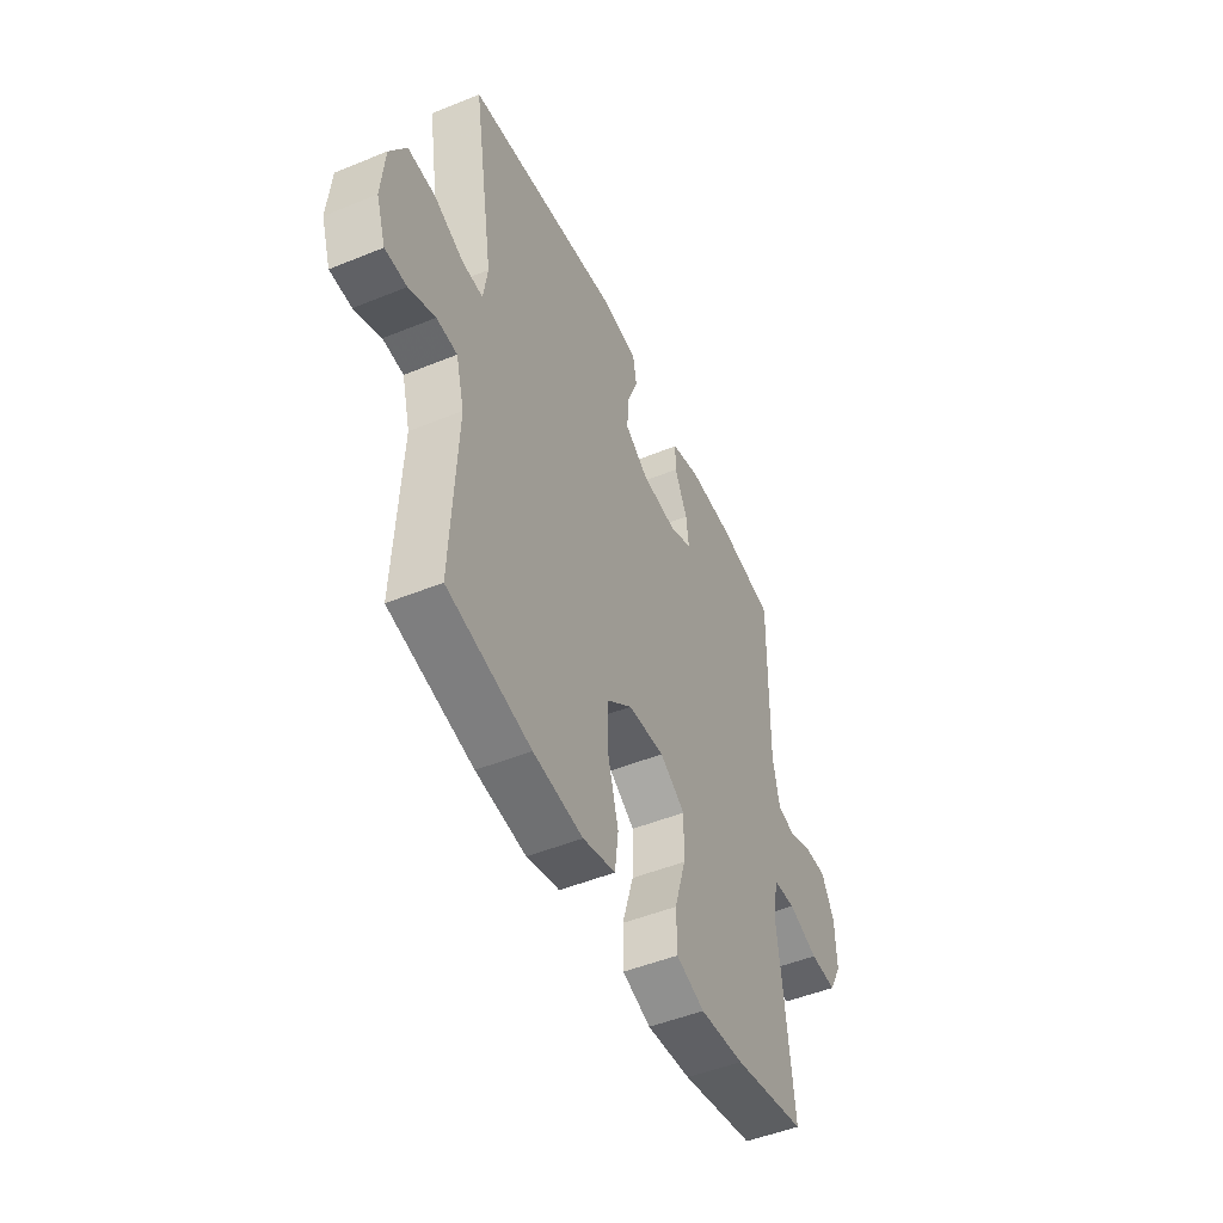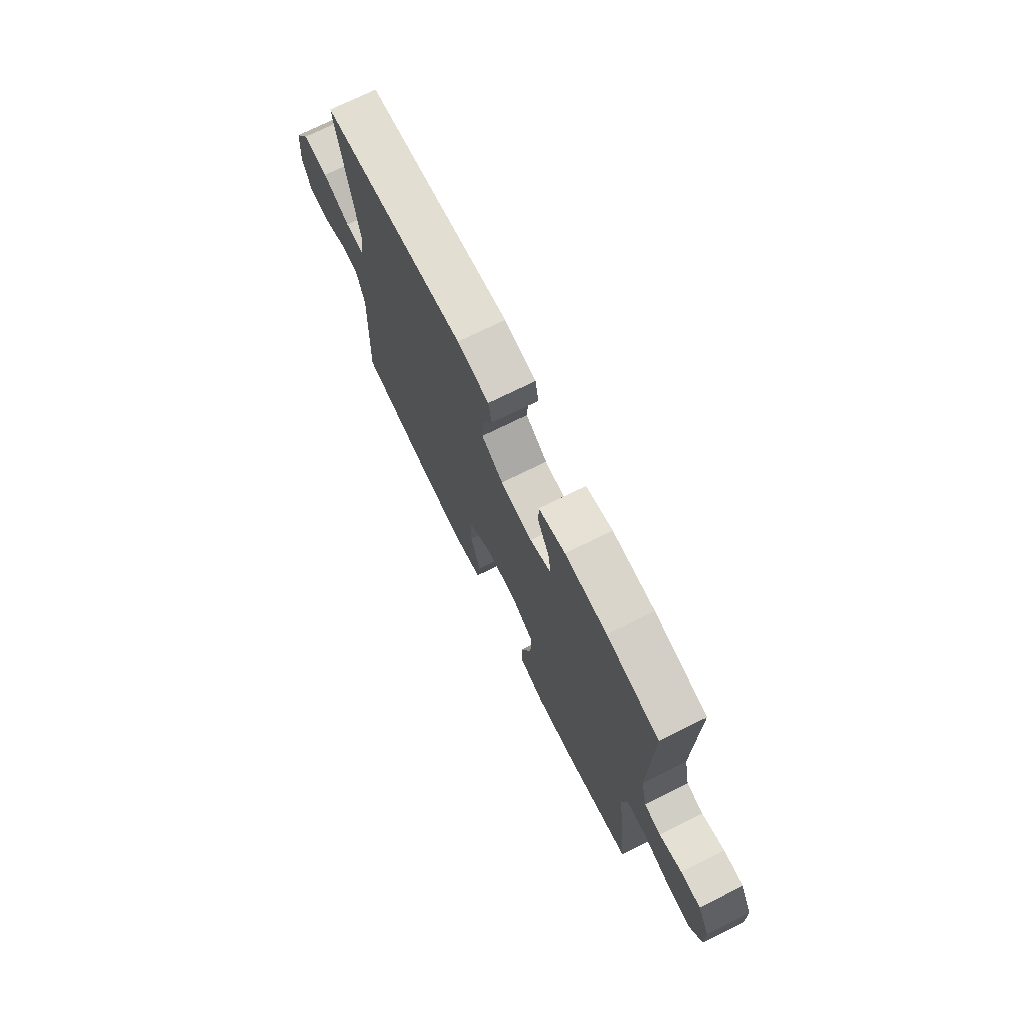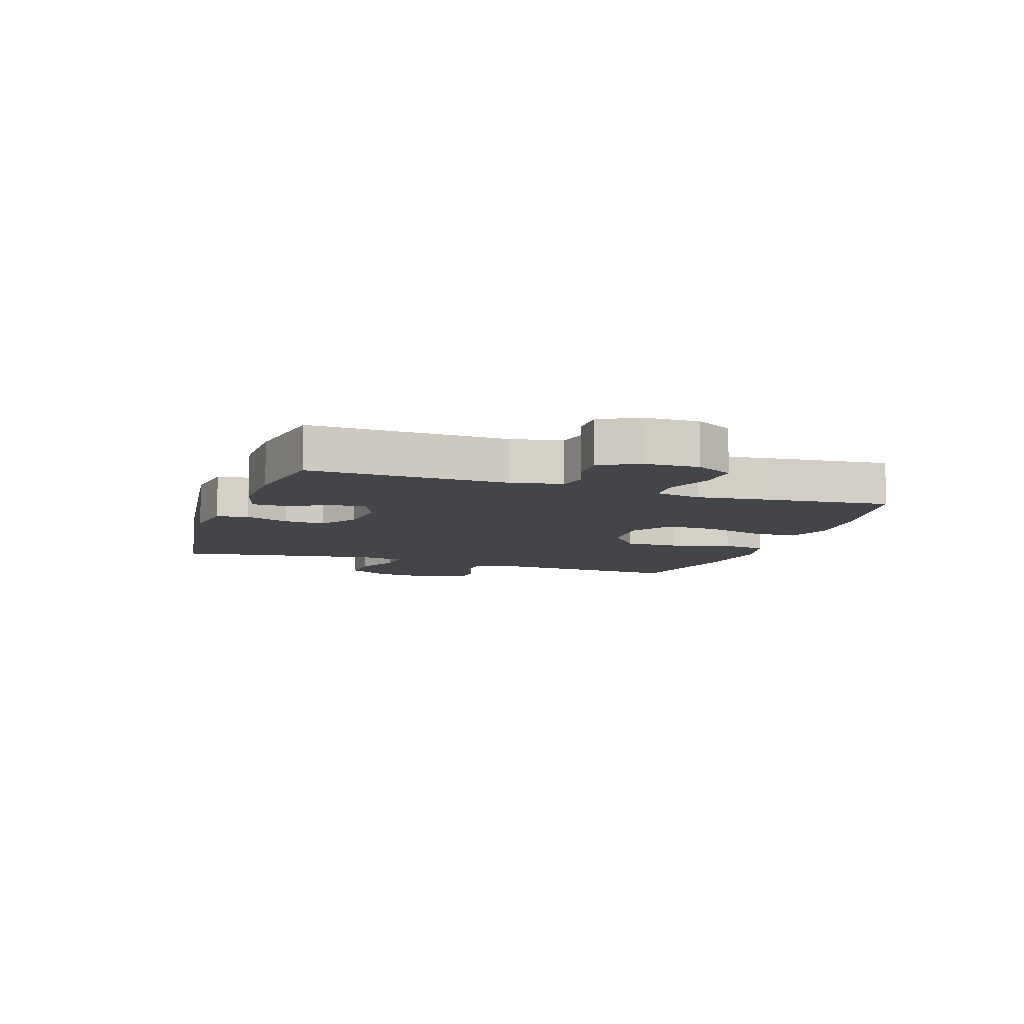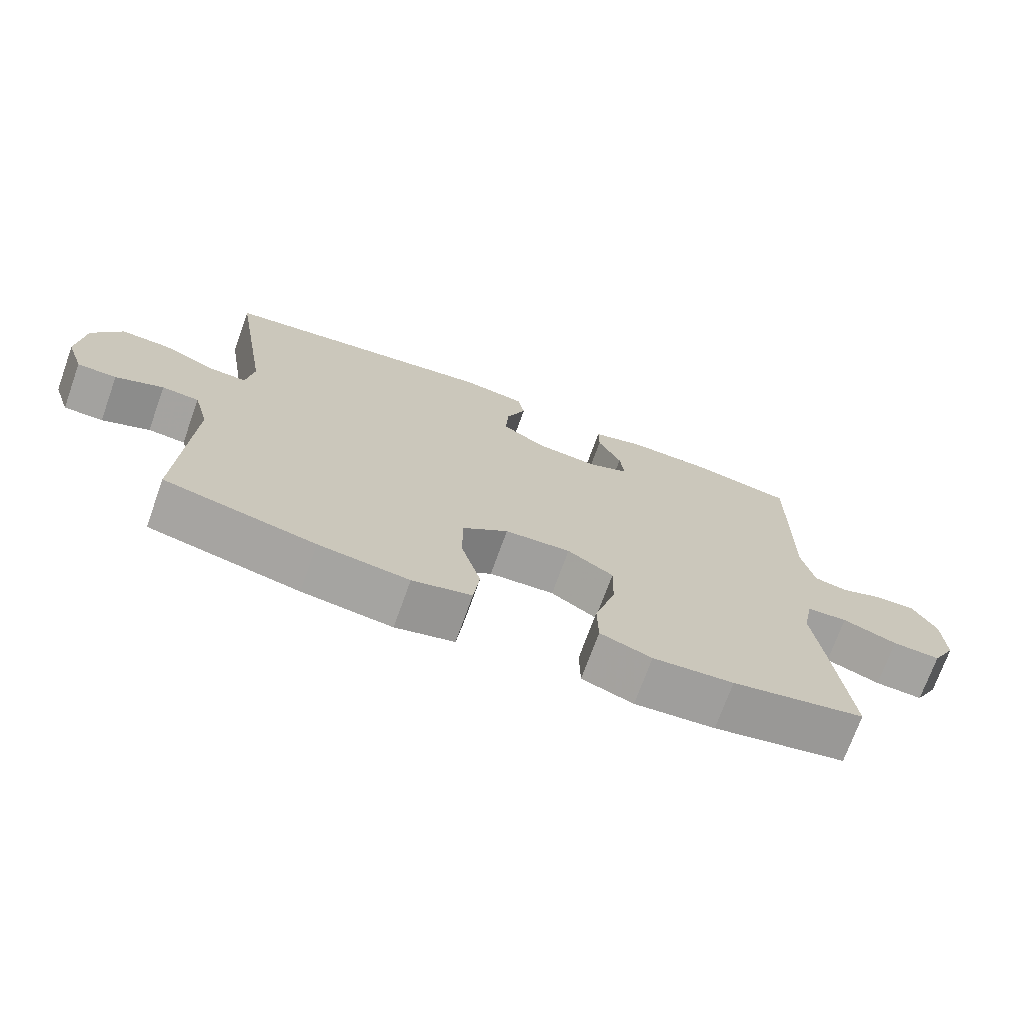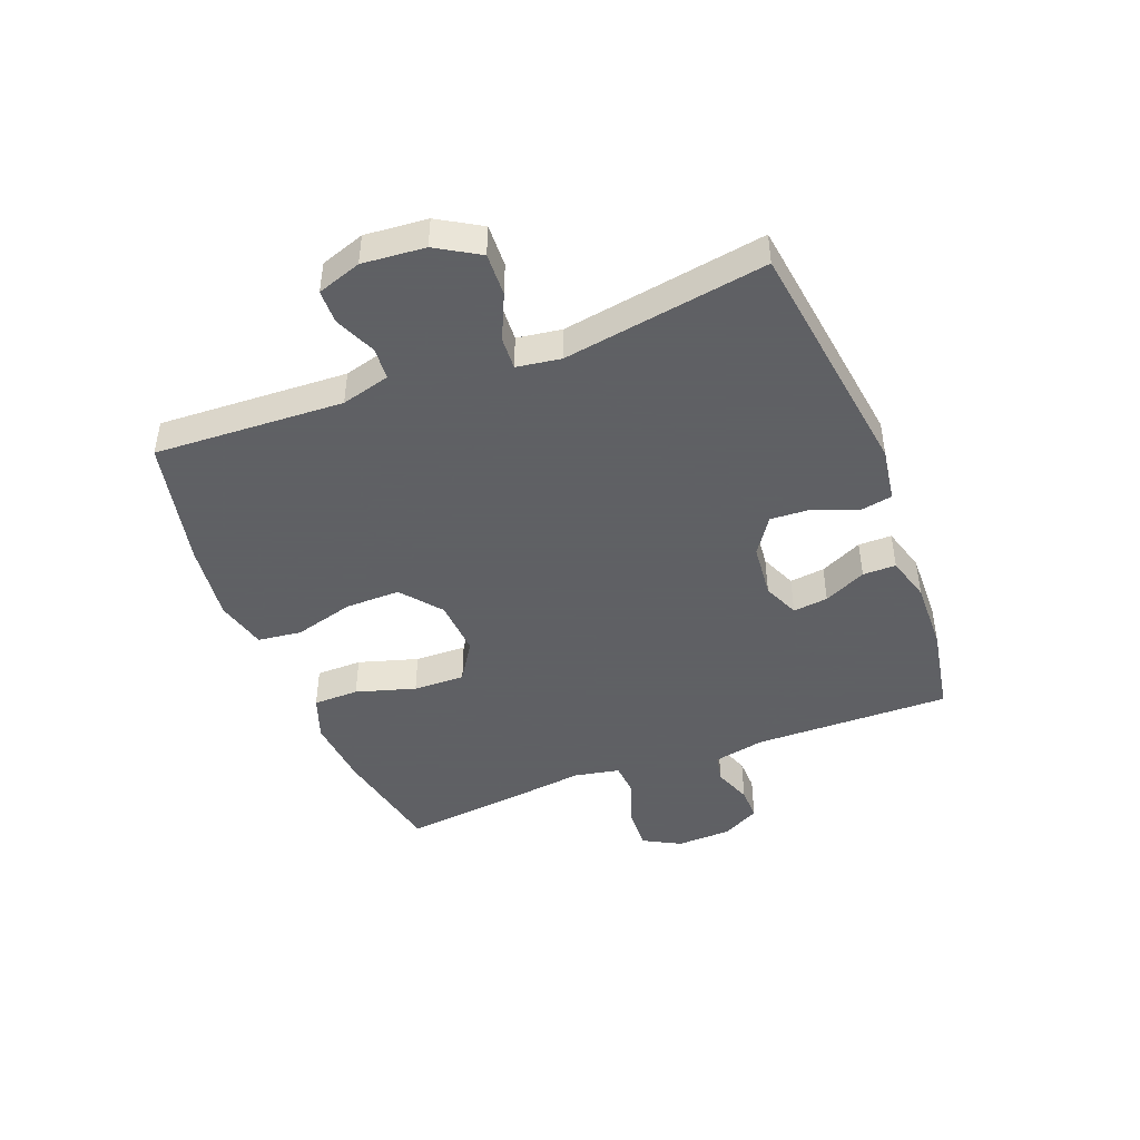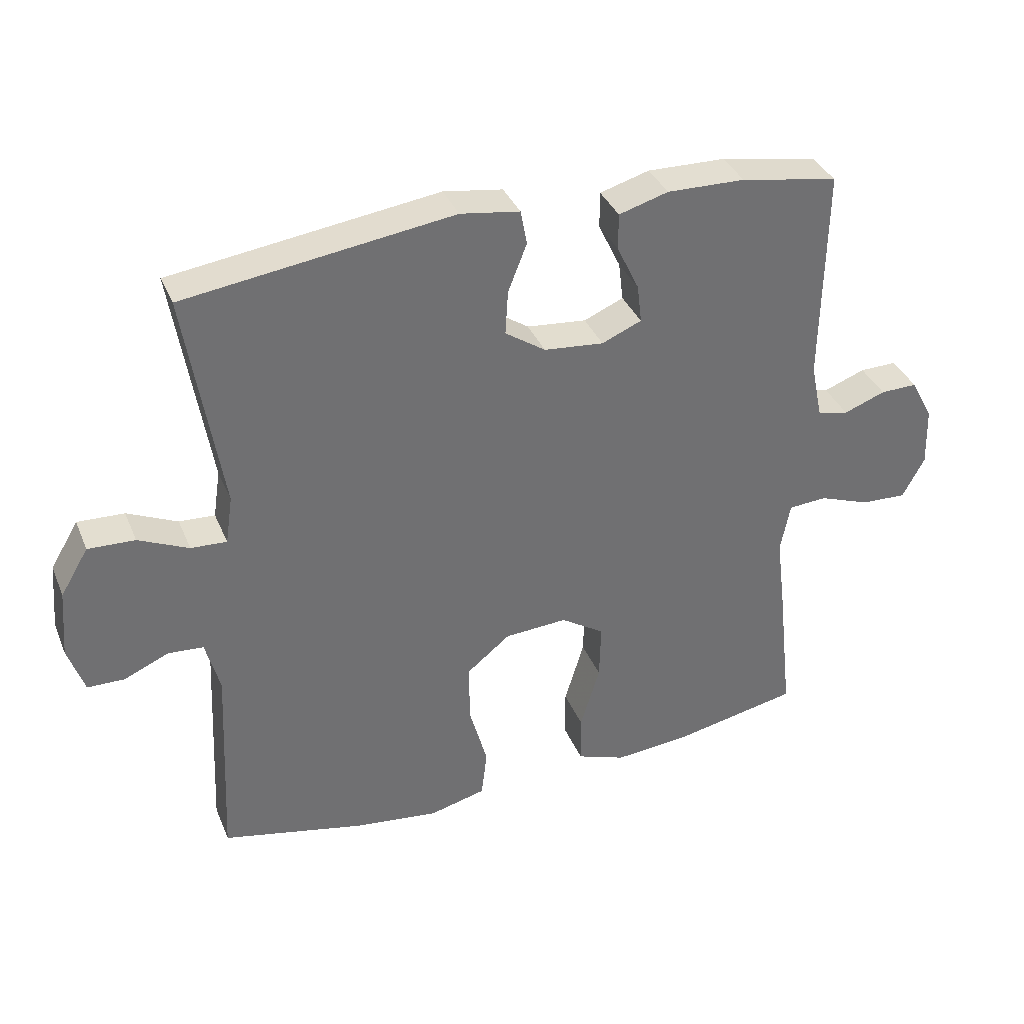
<metadata>
{"format":"obj","ext":"obj","renderer":"f3d","projection":"perspective","resolution":1024,"background":"white","views":[{"elev":-48.9,"azim":-65.6,"up":"+Z"},{"elev":73.1,"azim":63.7,"up":"+Z"},{"elev":-8.9,"azim":71.2,"up":"+Y"},{"elev":-72.3,"azim":-19.8,"up":"+Z"},{"elev":-45.3,"azim":-68.8,"up":"+Y"},{"elev":36.1,"azim":-20.8,"up":"+Z"}]}
</metadata>
<code>
v -0.5 0.07 0.5
v -0.088 0.07 0.556
v 0.003 0.07 0.542
v 0.013 0.07 0.489
v -0.016 0.07 0.415
v -0.02 0.07 0.347
v 0.042 0.07 0.305
v 0.134 0.07 0.296
v 0.195 0.07 0.322
v 0.188 0.07 0.381
v 0.154 0.07 0.452
v 0.154 0.07 0.508
v 0.23 0.07 0.53
v 0.35 0.07 0.527
v 0.5 0.07 0.5
v 0.495 0.07 0.168
v 0.513 0.07 0.082
v 0.561 0.07 0.072
v 0.625 0.07 0.096
v 0.682 0.07 0.097
v 0.716 0.07 0.033
v 0.719 0.07 -0.059
v 0.685 0.07 -0.122
v 0.615 0.07 -0.119
v 0.536 0.07 -0.09
v 0.477 0.07 -0.094
v 0.462 0.07 -0.171
v 0.477 0.07 -0.291
v 0.5 0.07 -0.5
v 0.307 0.07 -0.539
v 0.19 0.07 -0.549
v 0.115 0.07 -0.522
v 0.114 0.07 -0.445
v 0.144 0.07 -0.345
v 0.146 0.07 -0.258
v 0.079 0.07 -0.215
v -0.017 0.07 -0.221
v -0.084 0.07 -0.275
v -0.083 0.07 -0.367
v -0.055 0.07 -0.468
v -0.064 0.07 -0.542
v -0.15 0.07 -0.564
v -0.281 0.07 -0.548
v -0.5 0.07 -0.5
v -0.485 0.07 -0.182
v -0.507 0.07 -0.1
v -0.561 0.07 -0.096
v -0.63 0.07 -0.126
v -0.687 0.07 -0.125
v -0.712 0.07 -0.051
v -0.703 0.07 0.054
v -0.66 0.07 0.126
v -0.588 0.07 0.123
v -0.511 0.07 0.088
v -0.456 0.07 0.085
v -0.445 0.07 0.159
v -0.5 0 0.5
v -0.088 0 0.556
v 0.003 0 0.542
v 0.013 0 0.489
v -0.016 0 0.415
v -0.02 0 0.347
v 0.042 0 0.305
v 0.134 0 0.296
v 0.195 0 0.322
v 0.188 0 0.381
v 0.154 0 0.452
v 0.154 0 0.508
v 0.23 0 0.53
v 0.35 0 0.527
v 0.5 0 0.5
v 0.495 0 0.168
v 0.513 0 0.082
v 0.561 0 0.072
v 0.625 0 0.096
v 0.682 0 0.097
v 0.716 0 0.033
v 0.719 0 -0.059
v 0.685 0 -0.122
v 0.615 0 -0.119
v 0.536 0 -0.09
v 0.477 0 -0.094
v 0.462 0 -0.171
v 0.477 0 -0.291
v 0.5 0 -0.5
v 0.307 0 -0.539
v 0.19 0 -0.549
v 0.115 0 -0.522
v 0.114 0 -0.445
v 0.144 0 -0.345
v 0.146 0 -0.258
v 0.079 0 -0.215
v -0.017 0 -0.221
v -0.084 0 -0.275
v -0.083 0 -0.367
v -0.055 0 -0.468
v -0.064 0 -0.542
v -0.15 0 -0.564
v -0.281 0 -0.548
v -0.5 0 -0.5
v -0.485 0 -0.182
v -0.507 0 -0.1
v -0.561 0 -0.096
v -0.63 0 -0.126
v -0.687 0 -0.125
v -0.712 0 -0.051
v -0.703 0 0.054
v -0.66 0 0.126
v -0.588 0 0.123
v -0.511 0 0.088
v -0.456 0 0.085
v -0.445 0 0.159
f 52 53 54
f 51 52 54
f 50 51 54
f 49 50 54
f 48 49 54
f 47 48 54
f 46 47 54 55
f 45 46 55
f 45 55 56
f 44 45 56
f 43 44 56
f 42 43 56
f 41 42 56
f 40 41 56
f 39 40 56
f 32 33 34
f 31 32 34
f 30 31 34
f 29 30 34
f 28 29 34
f 27 28 34
f 26 27 34 35
f 23 24 25
f 22 23 25
f 21 22 25
f 20 21 25
f 19 20 25
f 18 19 25
f 17 18 25 26
f 26 35 36
f 17 26 36
f 16 17 36
f 14 15 16
f 13 14 16
f 12 13 16
f 11 12 16
f 10 11 16
f 3 4 5
f 2 3 5
f 1 2 5
f 56 1 5
f 56 5 6
f 38 39 56
f 56 6 7
f 38 56 7
f 37 38 7
f 36 37 7 8
f 16 36 8 9
f 9 10 16
f 110 109 108
f 110 108 107
f 110 107 106
f 110 106 105
f 110 105 104
f 110 104 103
f 111 110 103 102
f 111 102 101
f 112 111 101
f 112 101 100
f 112 100 99
f 112 99 98
f 112 98 97
f 112 97 96
f 112 96 95
f 90 89 88
f 90 88 87
f 90 87 86
f 90 86 85
f 90 85 84
f 90 84 83
f 91 90 83 82
f 81 80 79
f 81 79 78
f 81 78 77
f 81 77 76
f 81 76 75
f 81 75 74
f 82 81 74 73
f 92 91 82
f 92 82 73
f 92 73 72
f 72 71 70
f 72 70 69
f 72 69 68
f 72 68 67
f 72 67 66
f 61 60 59
f 61 59 58
f 61 58 57
f 61 57 112
f 62 61 112
f 112 95 94
f 63 62 112
f 63 112 94
f 63 94 93
f 64 63 93 92
f 65 64 92 72
f 72 66 65
f 1 57 58 2
f 2 58 59 3
f 3 59 60 4
f 4 60 61 5
f 5 61 62 6
f 6 62 63 7
f 7 63 64 8
f 8 64 65 9
f 9 65 66 10
f 10 66 67 11
f 11 67 68 12
f 12 68 69 13
f 13 69 70 14
f 14 70 71 15
f 15 71 72 16
f 16 72 73 17
f 17 73 74 18
f 18 74 75 19
f 19 75 76 20
f 20 76 77 21
f 21 77 78 22
f 22 78 79 23
f 23 79 80 24
f 24 80 81 25
f 25 81 82 26
f 26 82 83 27
f 27 83 84 28
f 28 84 85 29
f 29 85 86 30
f 30 86 87 31
f 31 87 88 32
f 32 88 89 33
f 33 89 90 34
f 34 90 91 35
f 35 91 92 36
f 36 92 93 37
f 37 93 94 38
f 38 94 95 39
f 39 95 96 40
f 40 96 97 41
f 41 97 98 42
f 42 98 99 43
f 43 99 100 44
f 44 100 101 45
f 45 101 102 46
f 46 102 103 47
f 47 103 104 48
f 48 104 105 49
f 49 105 106 50
f 50 106 107 51
f 51 107 108 52
f 52 108 109 53
f 53 109 110 54
f 54 110 111 55
f 55 111 112 56
f 56 112 57 1

</code>
